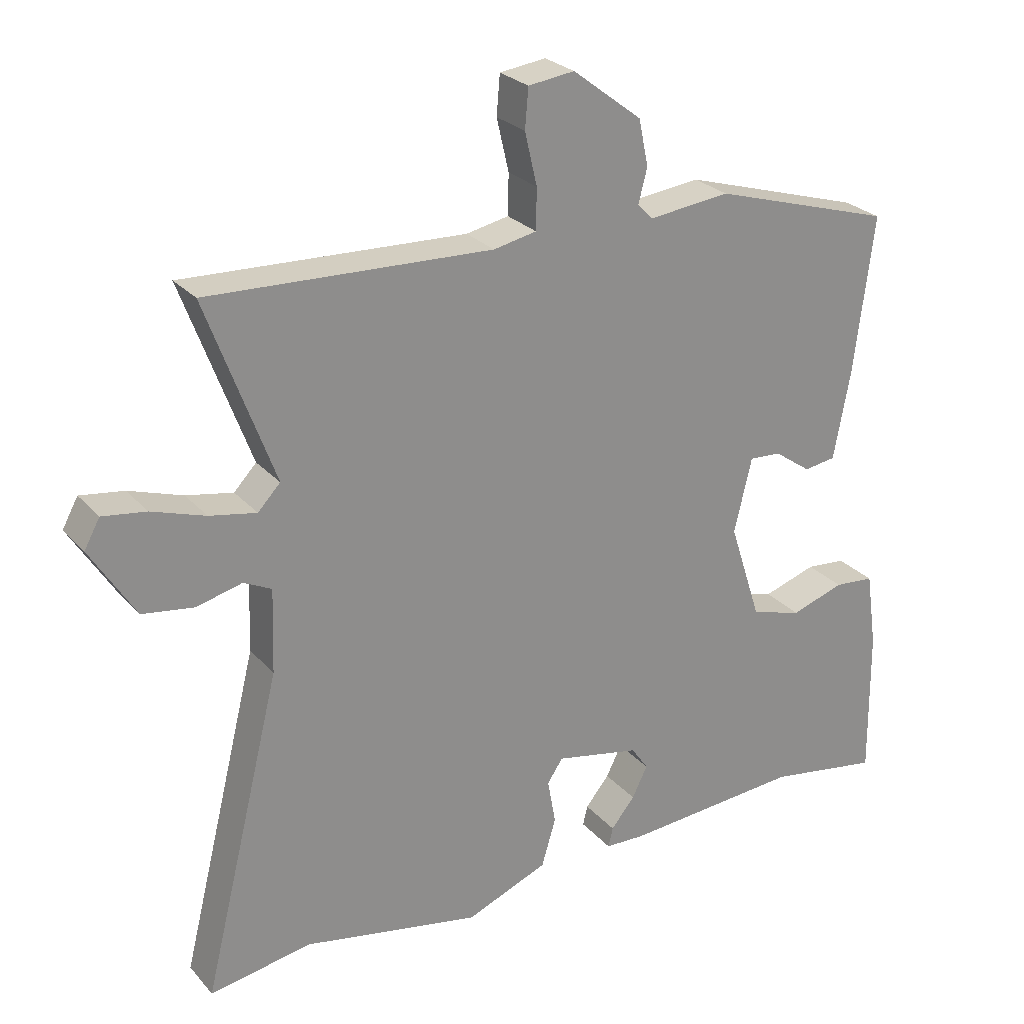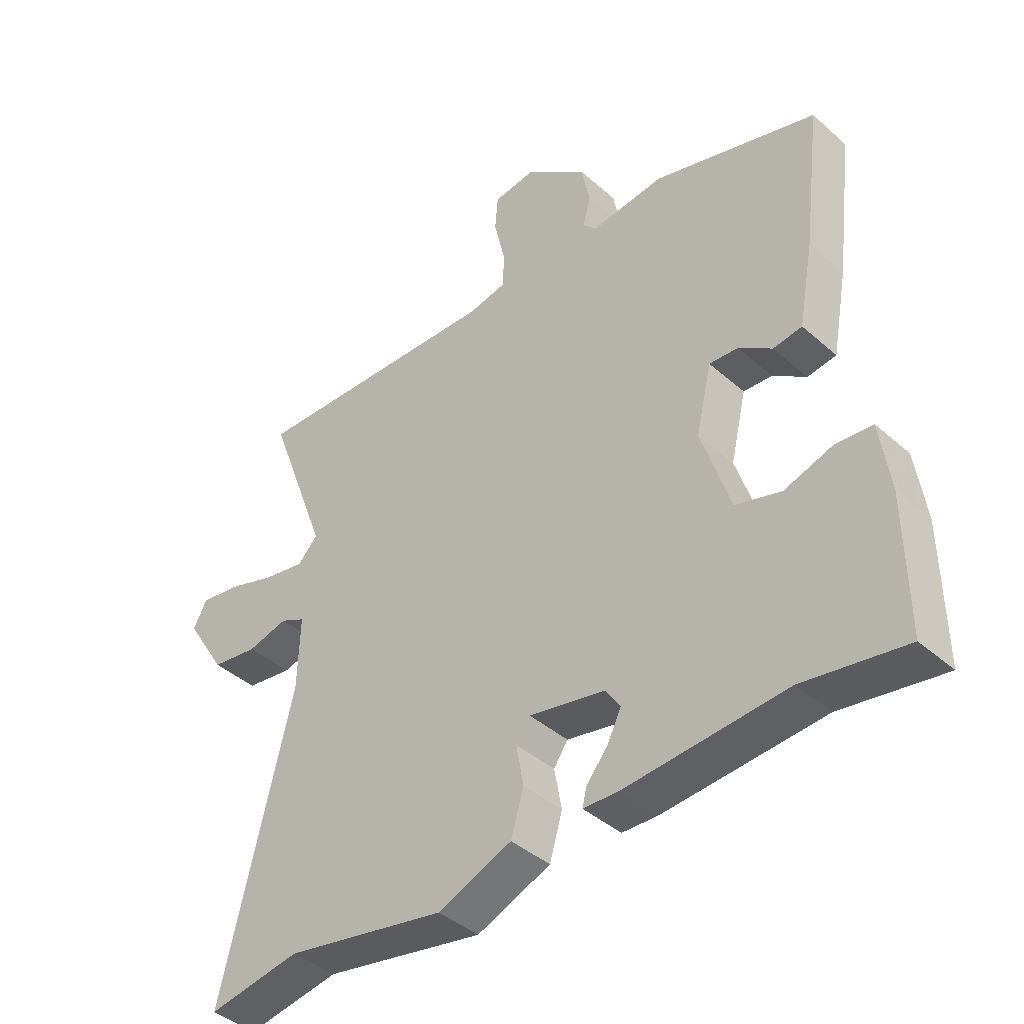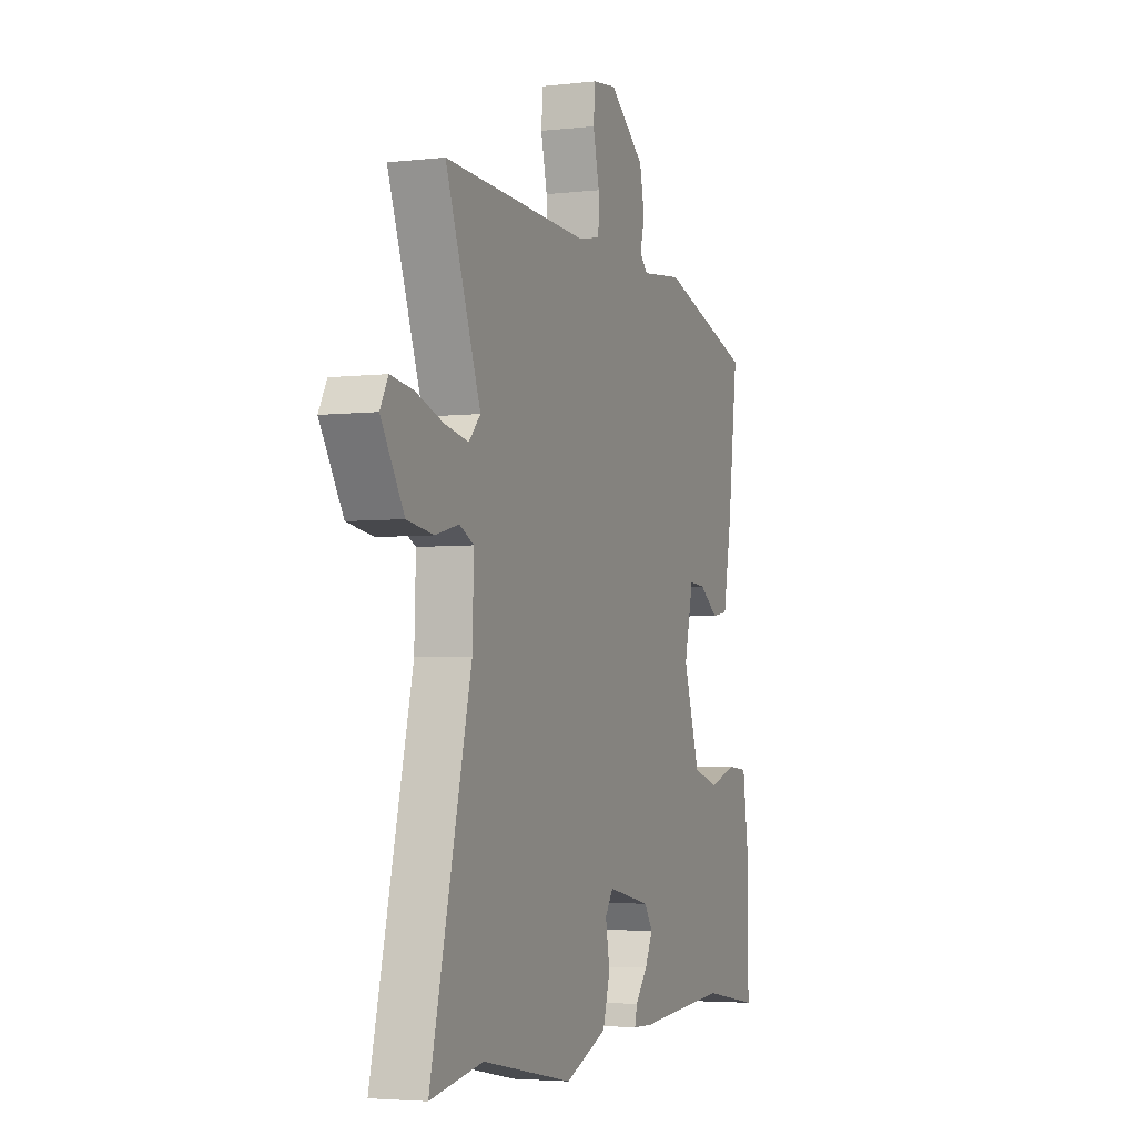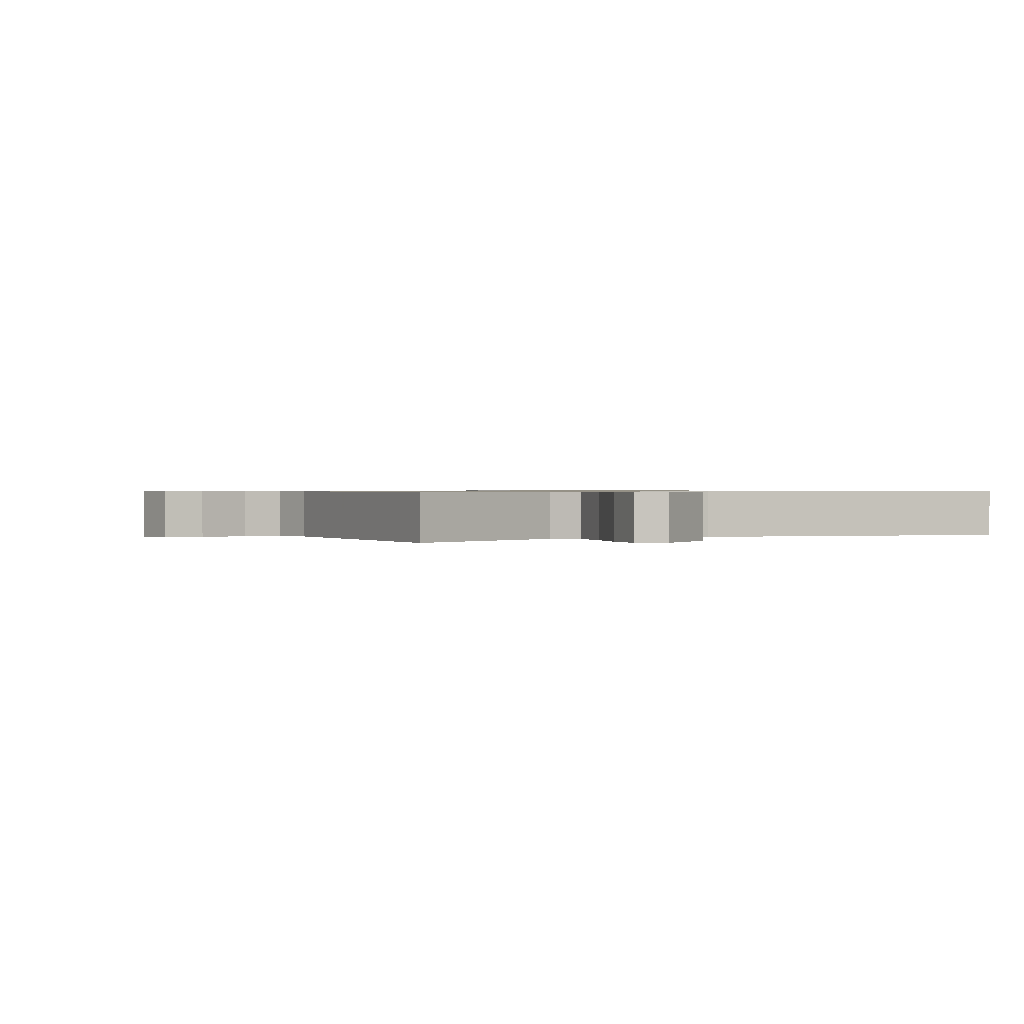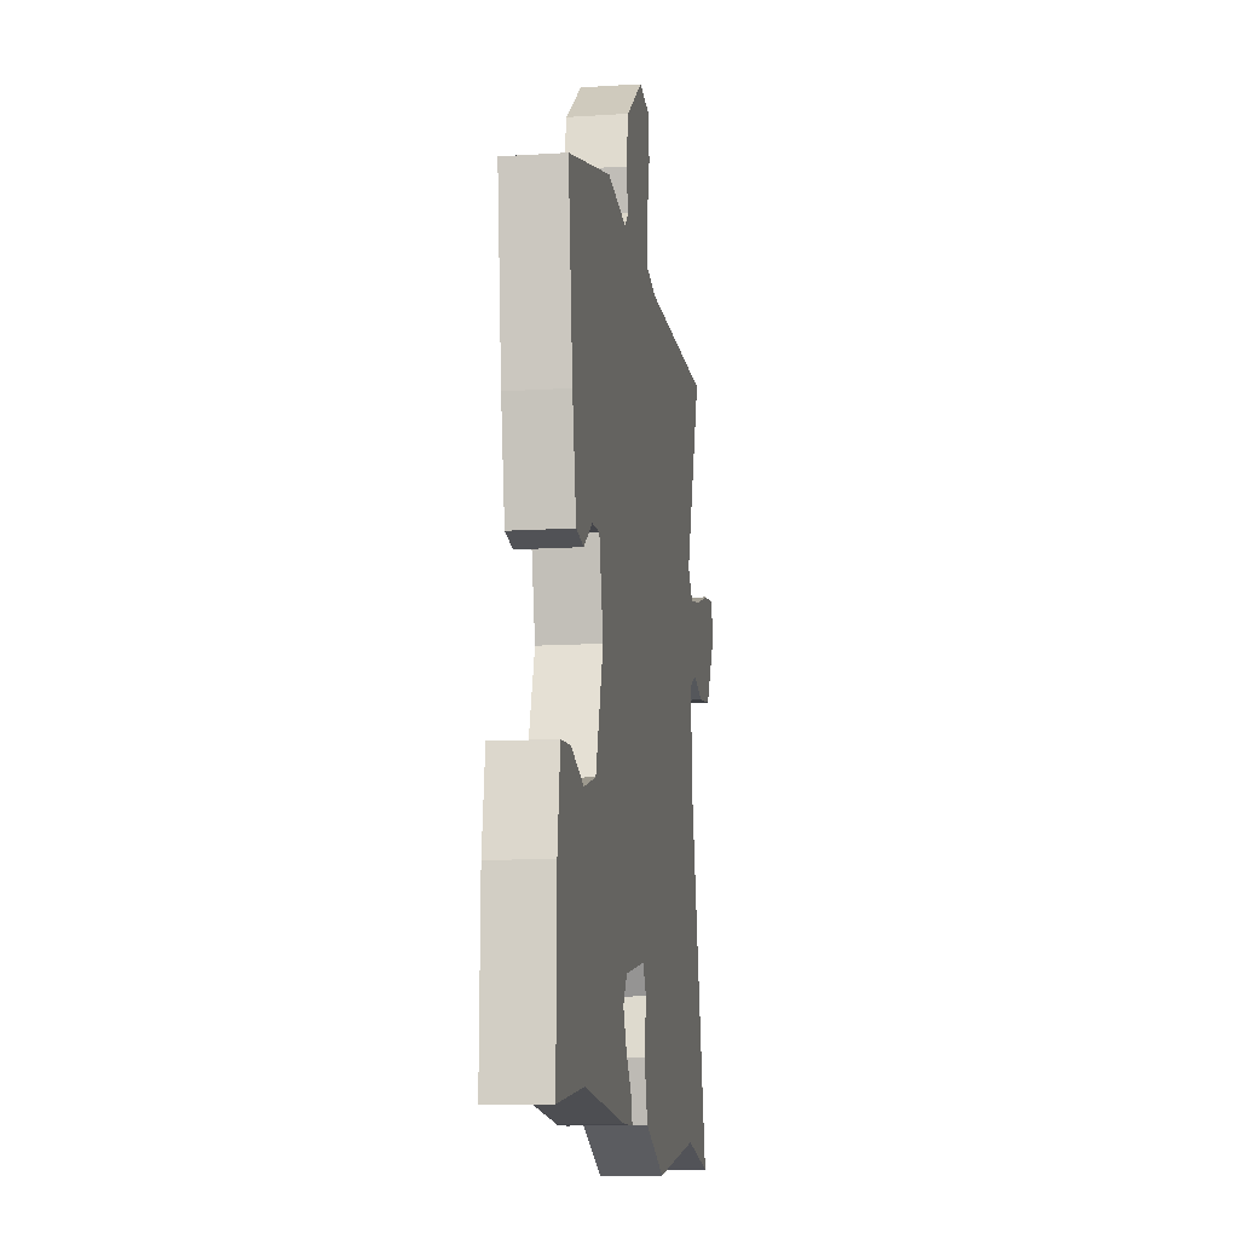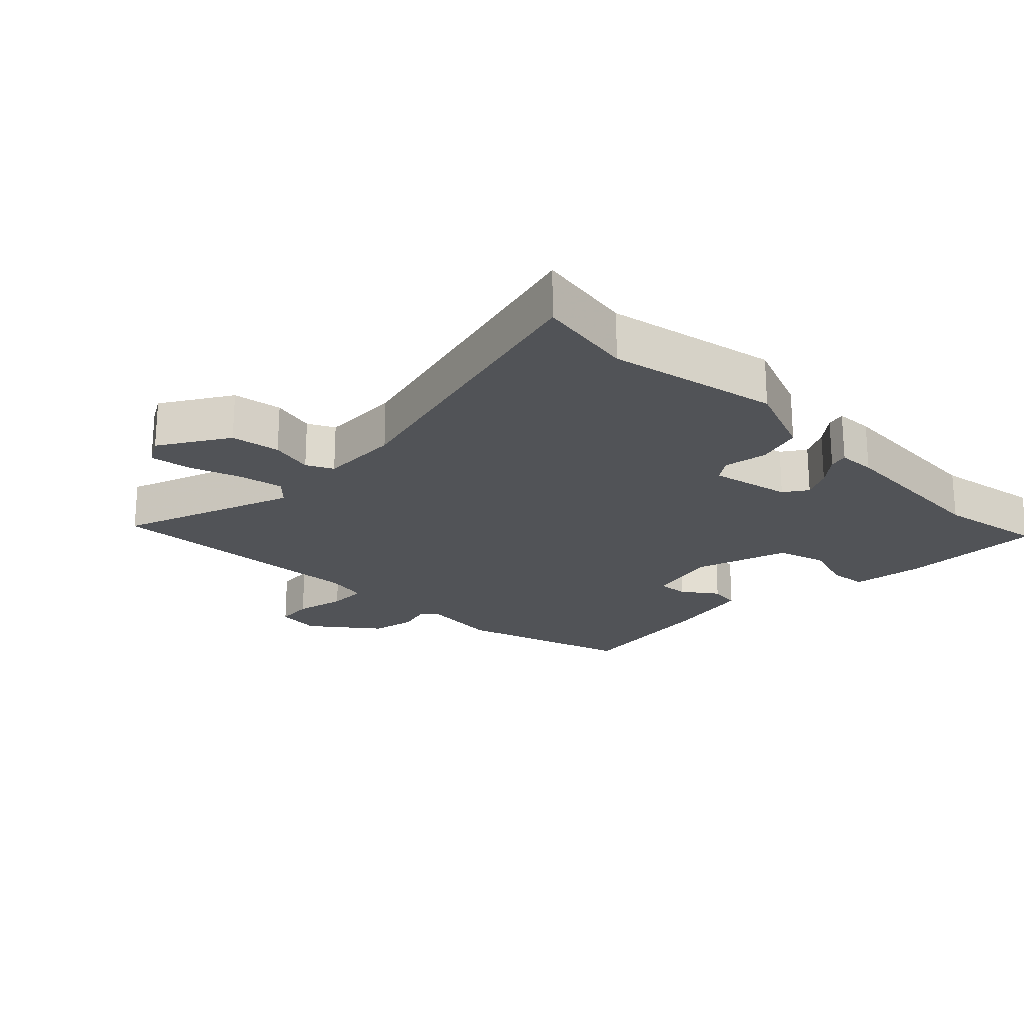
<metadata>
{"format":"obj","ext":"obj","renderer":"f3d","projection":"perspective","resolution":1024,"background":"white","views":[{"elev":25.8,"azim":148.8,"up":"+Z"},{"elev":-41.1,"azim":-136.9,"up":"+Z"},{"elev":-3.9,"azim":110.9,"up":"+Z"},{"elev":0.7,"azim":59.8,"up":"+Y"},{"elev":-12.8,"azim":-81.7,"up":"+Z"},{"elev":-21.8,"azim":135.8,"up":"+Y"}]}
</metadata>
<code>
v 0.556 0.07 0.495
v 0.456 0.07 0.226
v 0.489 0.07 0.191
v 0.558 0.07 0.204
v 0.637 0.07 0.23
v 0.701 0.07 0.239
v 0.724 0.07 0.197
v 0.658 0.07 0.092
v 0.582 0.07 0.081
v 0.515 0.07 0.098
v 0.474 0.07 0.078
v 0.478 0.07 -0.045
v 0.594 0.07 -0.516
v 0.443 0.07 -0.49
v 0.181 0.07 -0.54
v 0.06 0.07 -0.491
v 0.039 0.07 -0.42
v 0.051 0.07 -0.353
v 0.028 0.07 -0.319
v -0.096 0.07 -0.344
v -0.121 0.07 -0.38
v -0.098 0.07 -0.426
v -0.063 0.07 -0.469
v -0.056 0.07 -0.498
v -0.114 0.07 -0.5
v -0.376 0.07 -0.48
v -0.542 0.07 -0.507
v -0.54 0.07 -0.287
v -0.524 0.07 -0.174
v -0.465 0.07 -0.169
v -0.386 0.07 -0.195
v -0.311 0.07 -0.173
v -0.264 0.07 -0.028
v -0.29 0.07 0.082
v -0.337 0.07 0.079
v -0.391 0.07 0.041
v -0.438 0.07 0.048
v -0.463 0.07 0.181
v -0.492 0.07 0.411
v -0.225 0.07 0.491
v -0.106 0.07 0.477
v -0.083 0.07 0.5
v -0.096 0.07 0.55
v -0.082 0.07 0.618
v 0.02 0.07 0.696
v 0.088 0.07 0.687
v 0.093 0.07 0.629
v 0.075 0.07 0.552
v 0.076 0.07 0.492
v 0.139 0.07 0.479
v 0.556 0 0.495
v 0.456 0 0.226
v 0.489 0 0.191
v 0.558 0 0.204
v 0.637 0 0.23
v 0.701 0 0.239
v 0.724 0 0.197
v 0.658 0 0.092
v 0.582 0 0.081
v 0.515 0 0.098
v 0.474 0 0.078
v 0.478 0 -0.045
v 0.594 0 -0.516
v 0.443 0 -0.49
v 0.181 0 -0.54
v 0.06 0 -0.491
v 0.039 0 -0.42
v 0.051 0 -0.353
v 0.028 0 -0.319
v -0.096 0 -0.344
v -0.121 0 -0.38
v -0.098 0 -0.426
v -0.063 0 -0.469
v -0.056 0 -0.498
v -0.114 0 -0.5
v -0.376 0 -0.48
v -0.542 0 -0.507
v -0.54 0 -0.287
v -0.524 0 -0.174
v -0.465 0 -0.169
v -0.386 0 -0.195
v -0.311 0 -0.173
v -0.264 0 -0.028
v -0.29 0 0.082
v -0.337 0 0.079
v -0.391 0 0.041
v -0.438 0 0.048
v -0.463 0 0.181
v -0.492 0 0.411
v -0.225 0 0.491
v -0.106 0 0.477
v -0.083 0 0.5
v -0.096 0 0.55
v -0.082 0 0.618
v 0.02 0 0.696
v 0.088 0 0.687
v 0.093 0 0.629
v 0.075 0 0.552
v 0.076 0 0.492
v 0.139 0 0.479
f 46 47 48
f 45 46 48
f 44 45 48
f 43 44 48
f 42 43 48
f 41 42 48 49
f 39 40 41
f 38 39 41
f 37 38 41
f 36 37 41
f 35 36 41
f 41 49 50
f 35 41 50
f 34 35 50
f 29 30 31
f 28 29 31
f 27 28 31
f 26 27 31
f 26 31 32
f 25 26 32
f 24 25 32
f 23 24 32
f 22 23 32
f 21 22 32
f 20 21 32 33
f 16 17 18
f 15 16 18
f 14 15 18
f 14 18 19
f 13 14 19
f 12 13 19
f 33 34 50
f 20 33 50
f 19 20 50
f 12 19 50
f 11 12 50
f 8 9 10
f 7 8 10
f 6 7 10
f 5 6 10
f 4 5 10
f 50 1 2
f 50 2 3
f 11 50 3
f 3 4 10 11
f 98 97 96
f 98 96 95
f 98 95 94
f 98 94 93
f 98 93 92
f 99 98 92 91
f 91 90 89
f 91 89 88
f 91 88 87
f 91 87 86
f 91 86 85
f 100 99 91
f 100 91 85
f 100 85 84
f 81 80 79
f 81 79 78
f 81 78 77
f 81 77 76
f 82 81 76
f 82 76 75
f 82 75 74
f 82 74 73
f 82 73 72
f 82 72 71
f 83 82 71 70
f 68 67 66
f 68 66 65
f 68 65 64
f 69 68 64
f 69 64 63
f 69 63 62
f 100 84 83
f 100 83 70
f 100 70 69
f 100 69 62
f 100 62 61
f 60 59 58
f 60 58 57
f 60 57 56
f 60 56 55
f 60 55 54
f 52 51 100
f 53 52 100
f 53 100 61
f 61 60 54 53
f 1 51 52 2
f 2 52 53 3
f 3 53 54 4
f 4 54 55 5
f 5 55 56 6
f 6 56 57 7
f 7 57 58 8
f 8 58 59 9
f 9 59 60 10
f 10 60 61 11
f 11 61 62 12
f 12 62 63 13
f 13 63 64 14
f 14 64 65 15
f 15 65 66 16
f 16 66 67 17
f 17 67 68 18
f 18 68 69 19
f 19 69 70 20
f 20 70 71 21
f 21 71 72 22
f 22 72 73 23
f 23 73 74 24
f 24 74 75 25
f 25 75 76 26
f 26 76 77 27
f 27 77 78 28
f 28 78 79 29
f 29 79 80 30
f 30 80 81 31
f 31 81 82 32
f 32 82 83 33
f 33 83 84 34
f 34 84 85 35
f 35 85 86 36
f 36 86 87 37
f 37 87 88 38
f 38 88 89 39
f 39 89 90 40
f 40 90 91 41
f 41 91 92 42
f 42 92 93 43
f 43 93 94 44
f 44 94 95 45
f 45 95 96 46
f 46 96 97 47
f 47 97 98 48
f 48 98 99 49
f 49 99 100 50
f 50 100 51 1

</code>
